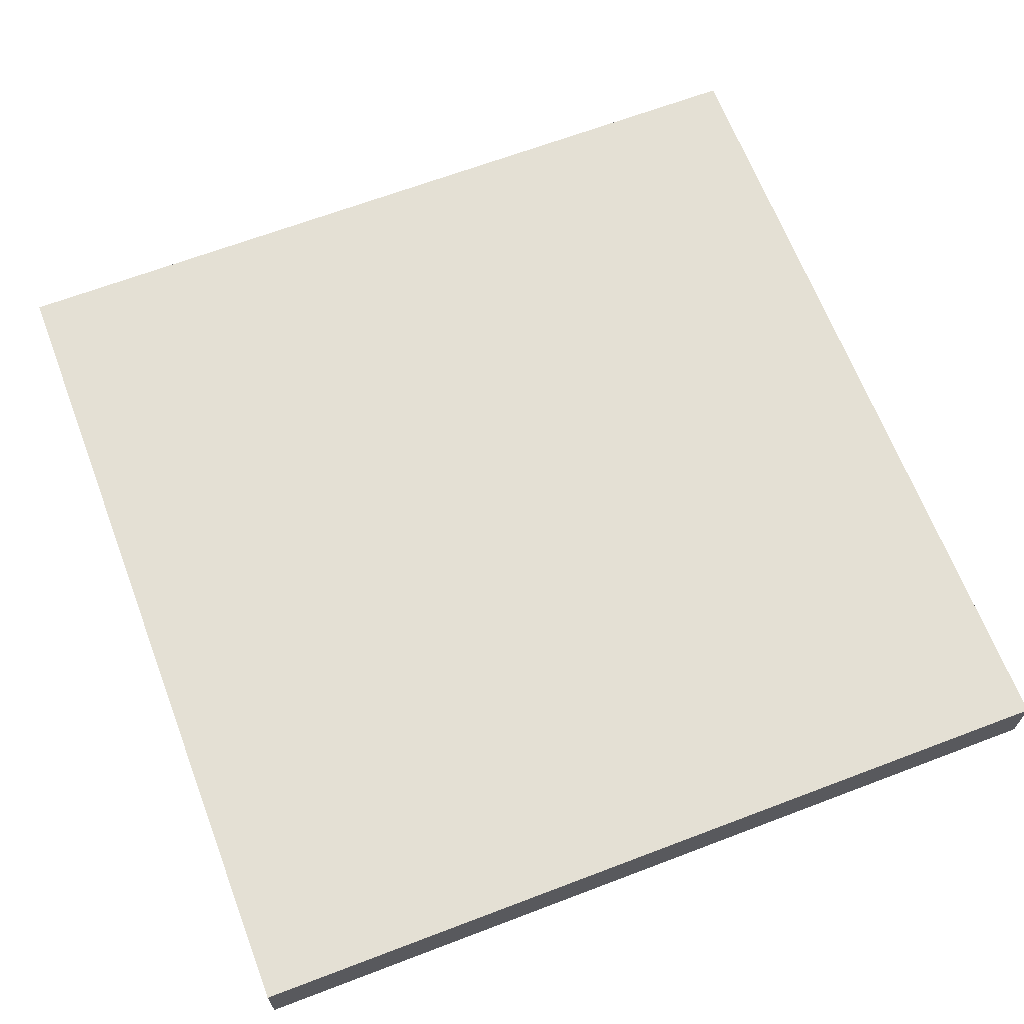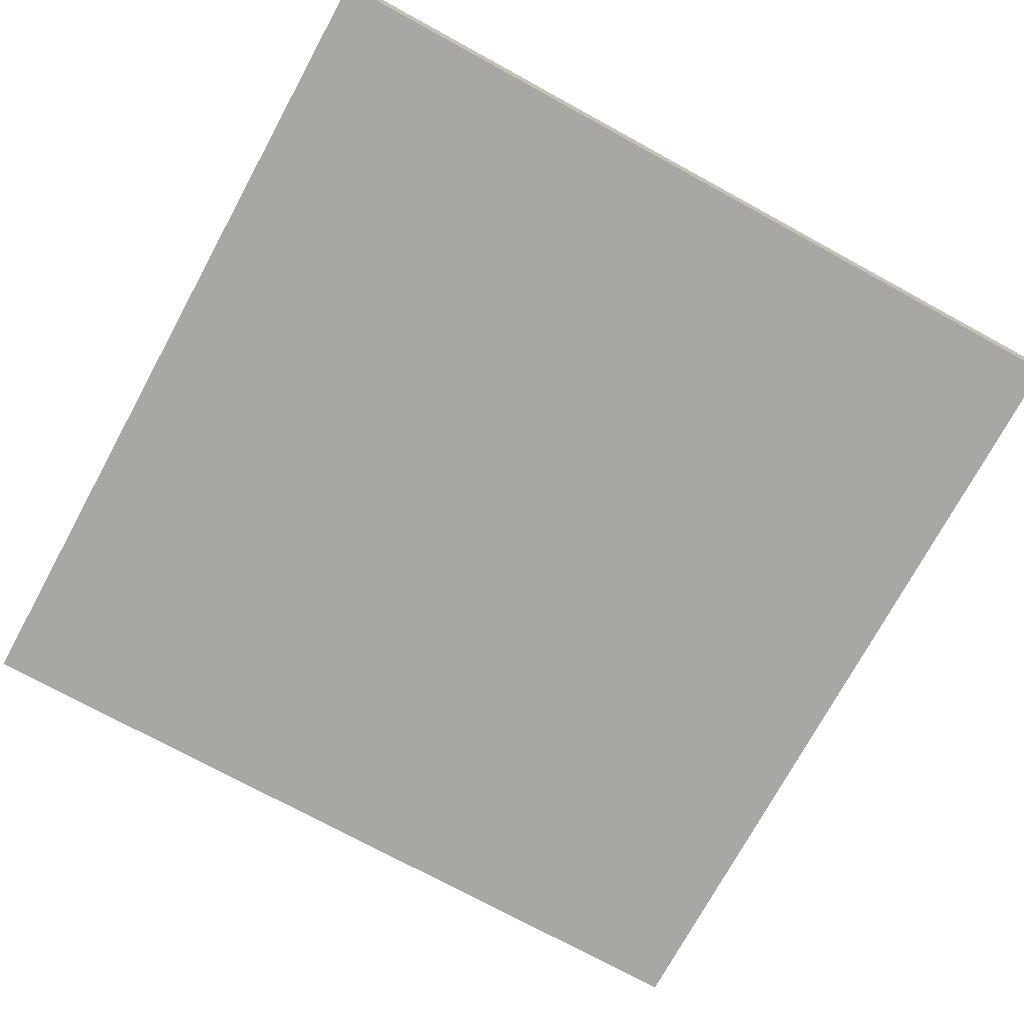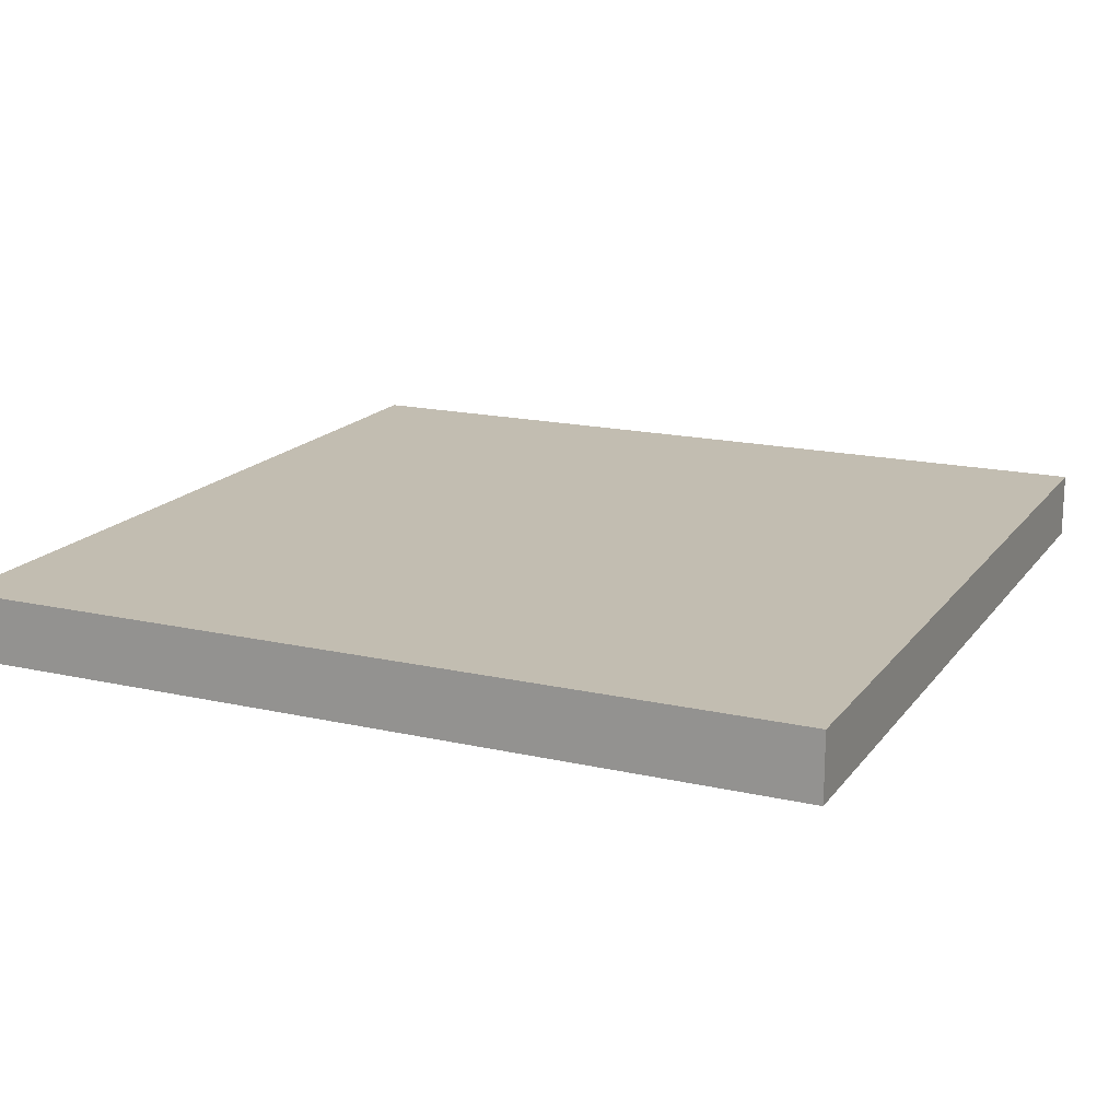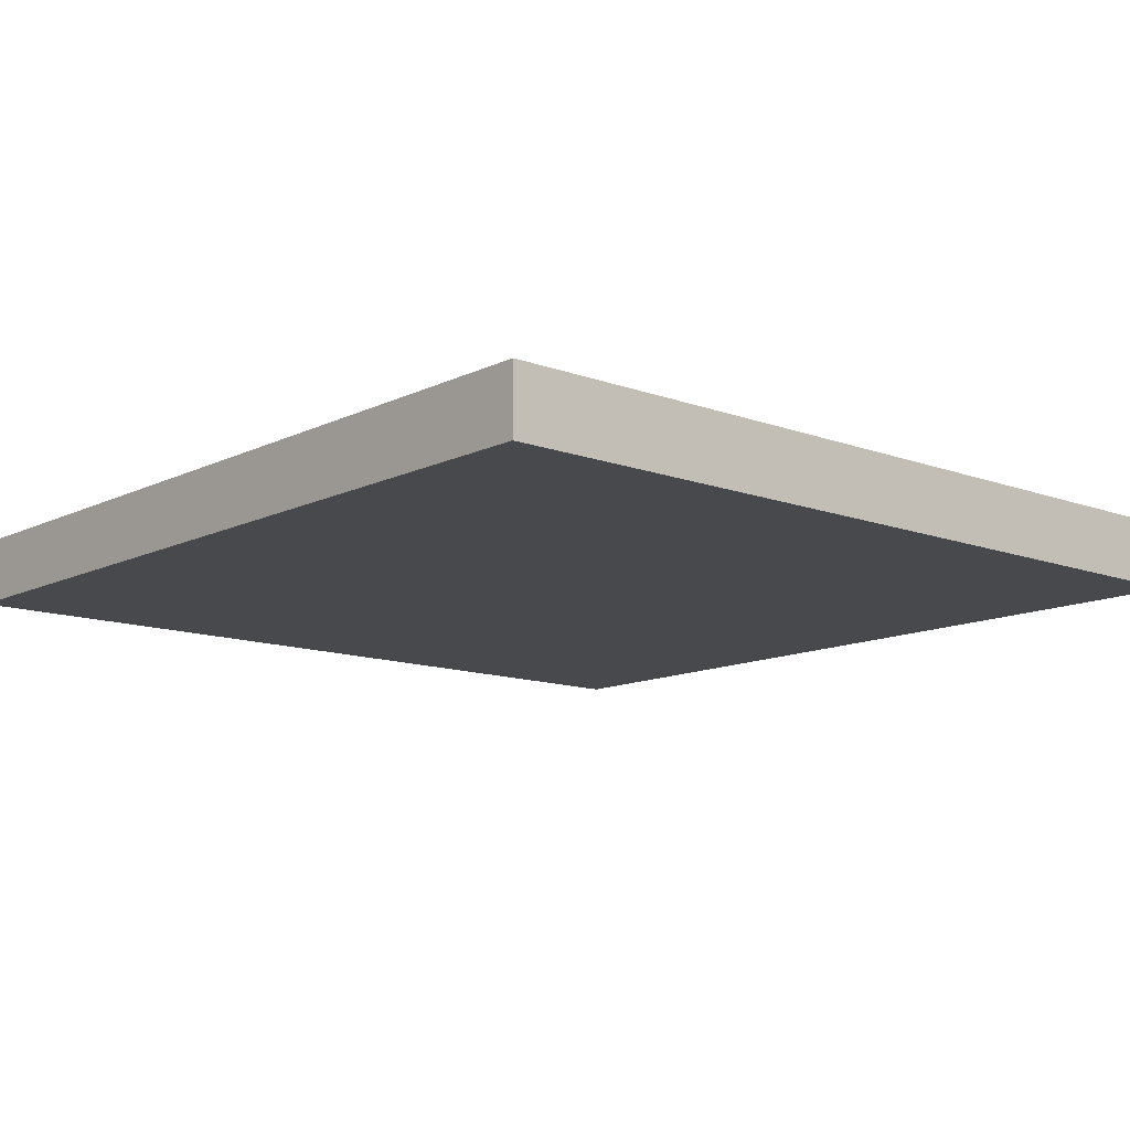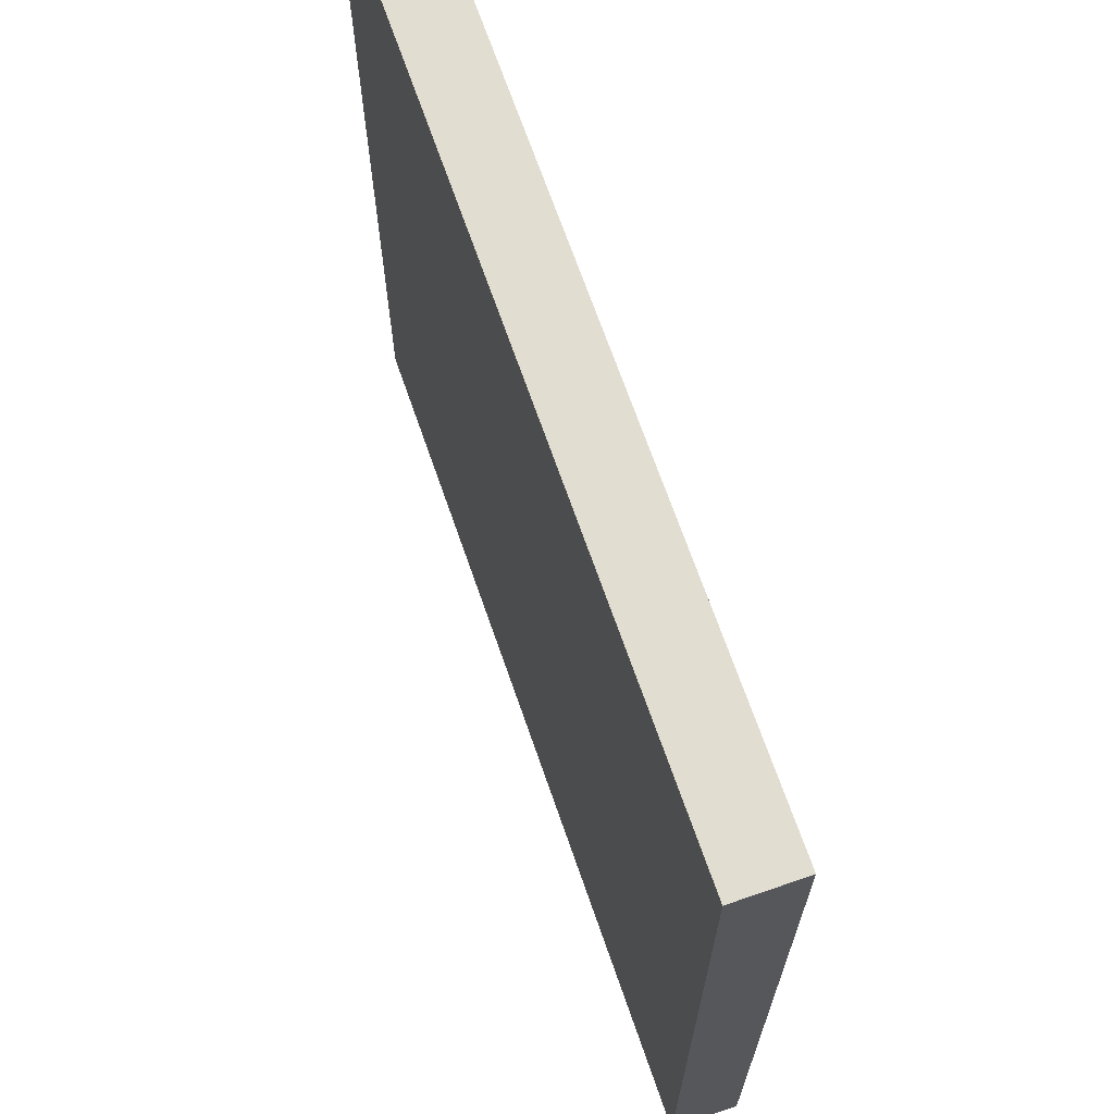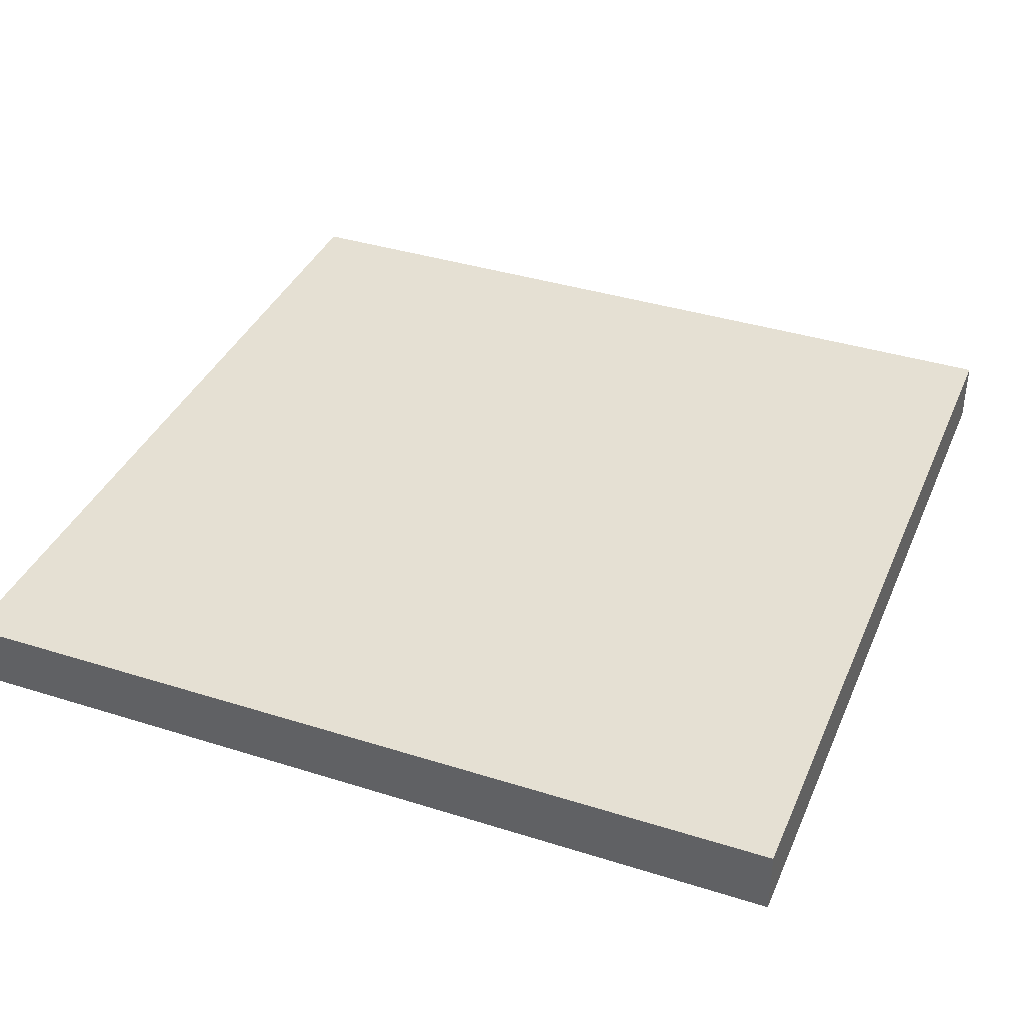
<metadata>
{"format":"obj","ext":"obj","renderer":"f3d","projection":"perspective","resolution":1024,"background":"white","views":[{"elev":66.0,"azim":-20.9,"up":"+Y"},{"elev":-74.4,"azim":61.4,"up":"+Y"},{"elev":17.0,"azim":24.6,"up":"+Y"},{"elev":-12.2,"azim":-131.2,"up":"+Y"},{"elev":68.5,"azim":-109.1,"up":"+Z"},{"elev":38.0,"azim":-68.2,"up":"+Y"}]}
</metadata>
<code>
v 696 1336 -344
v 800 1344 -344
v 696 1344 -344
v 800 1336 -344
v 696 1344 -448
v 800 1336 -448
v 696 1336 -448
v 800 1344 -448
f 1 2 3
f 1 4 2
f 5 6 7
f 5 8 6
f 1 5 7
f 1 3 5
f 2 6 8
f 2 4 6
f 3 8 5
f 3 2 8
f 4 7 6
f 4 1 7

</code>
